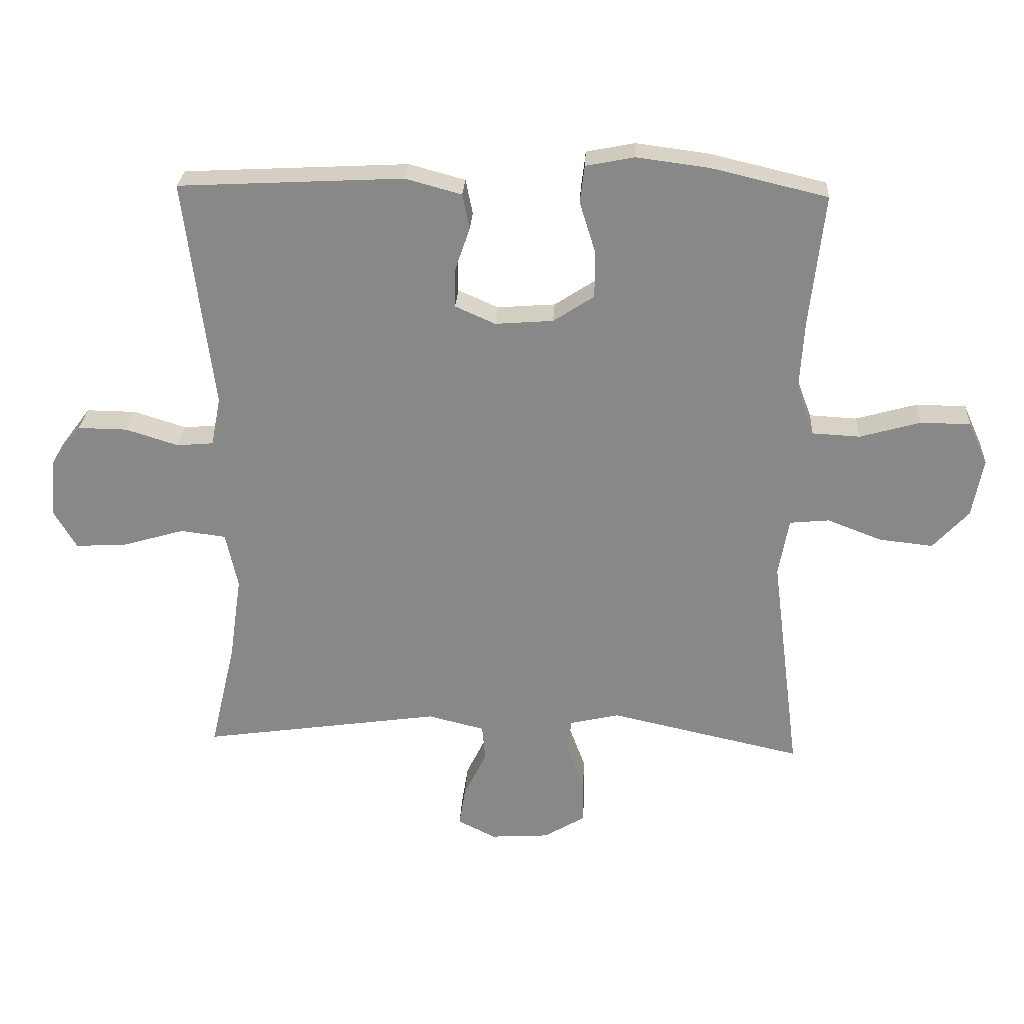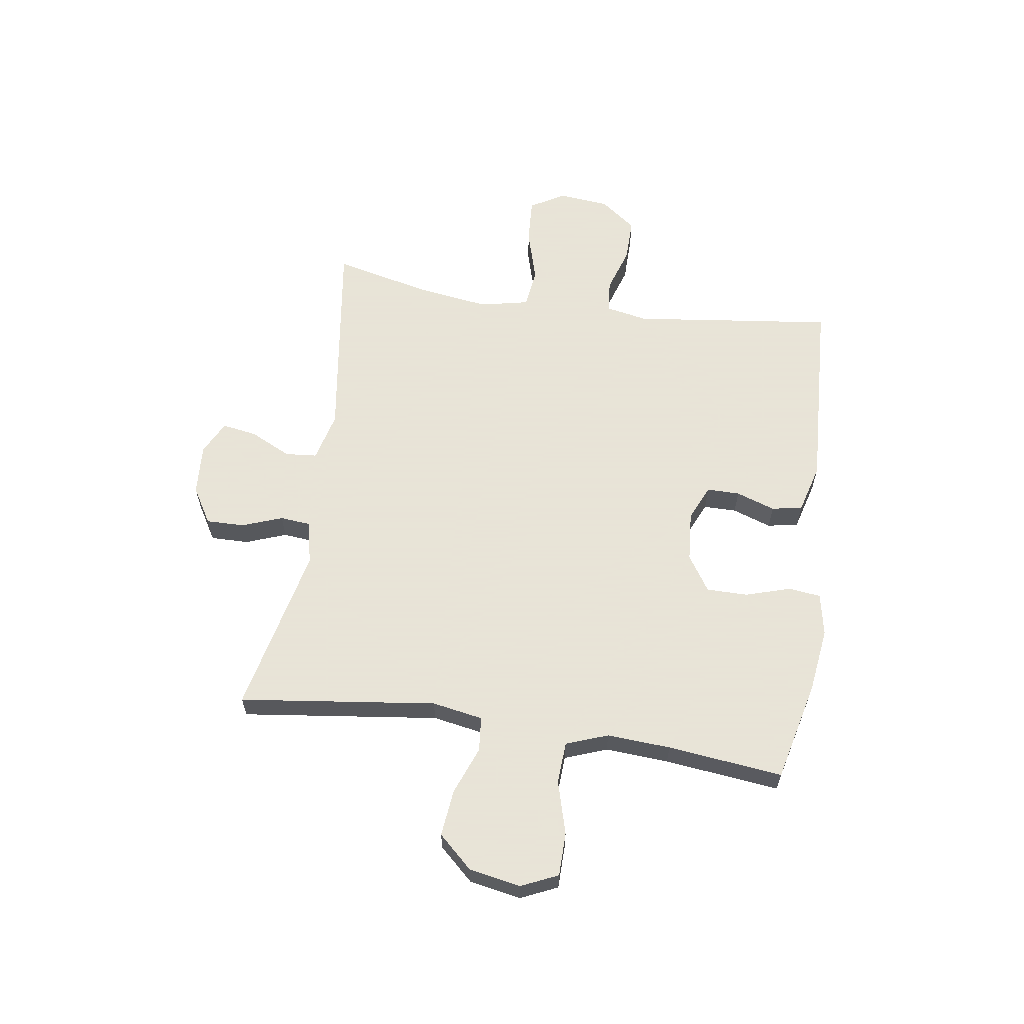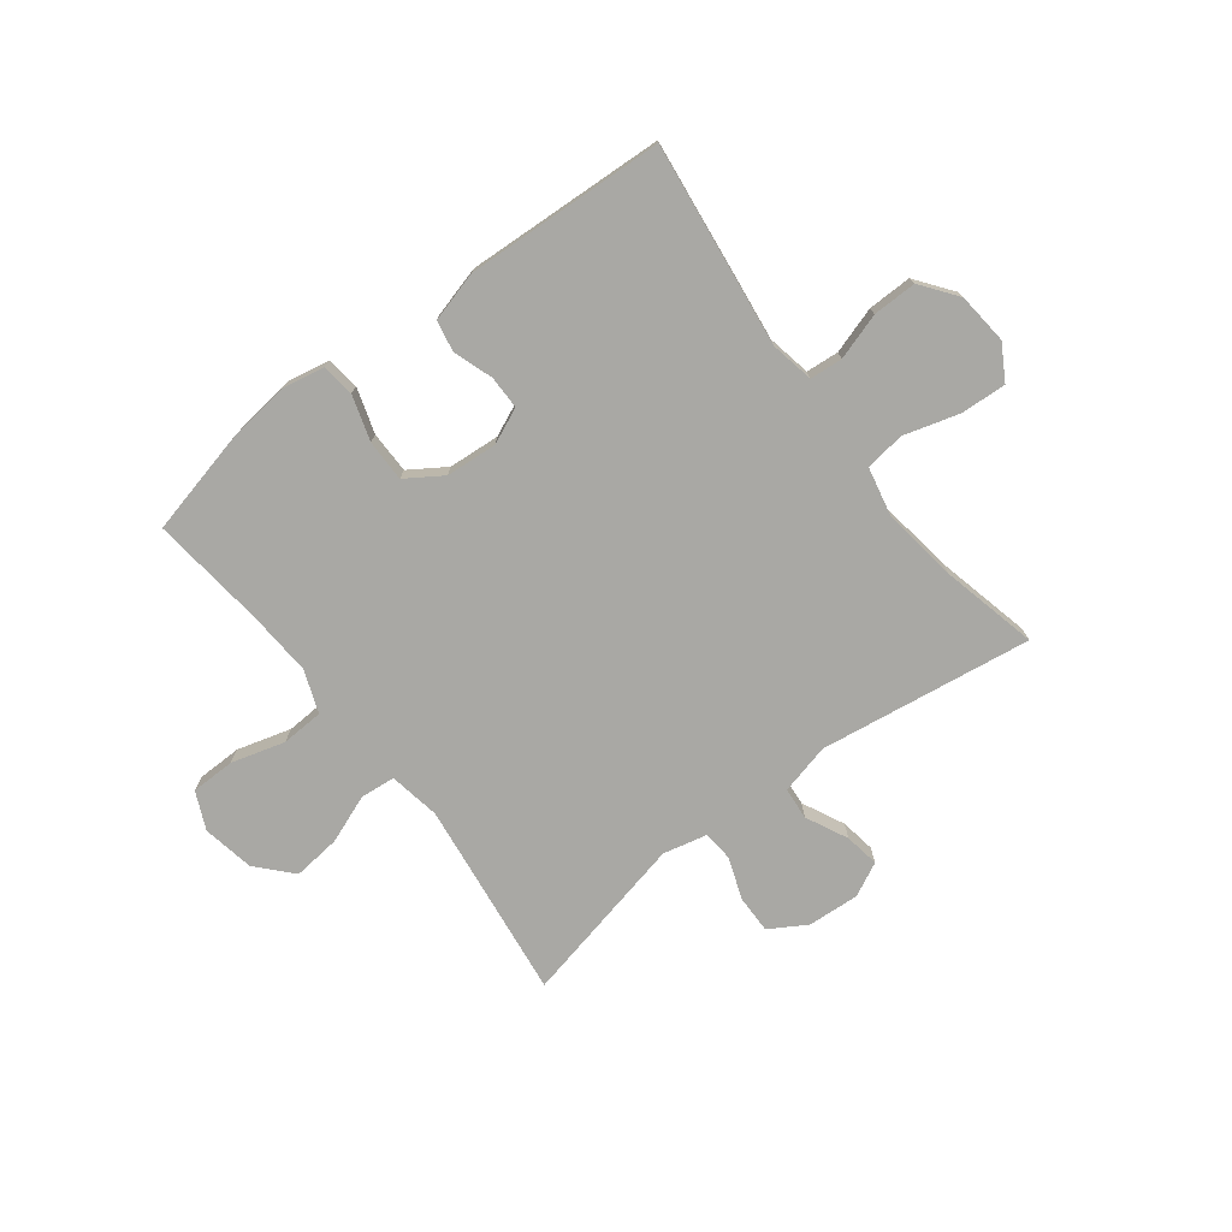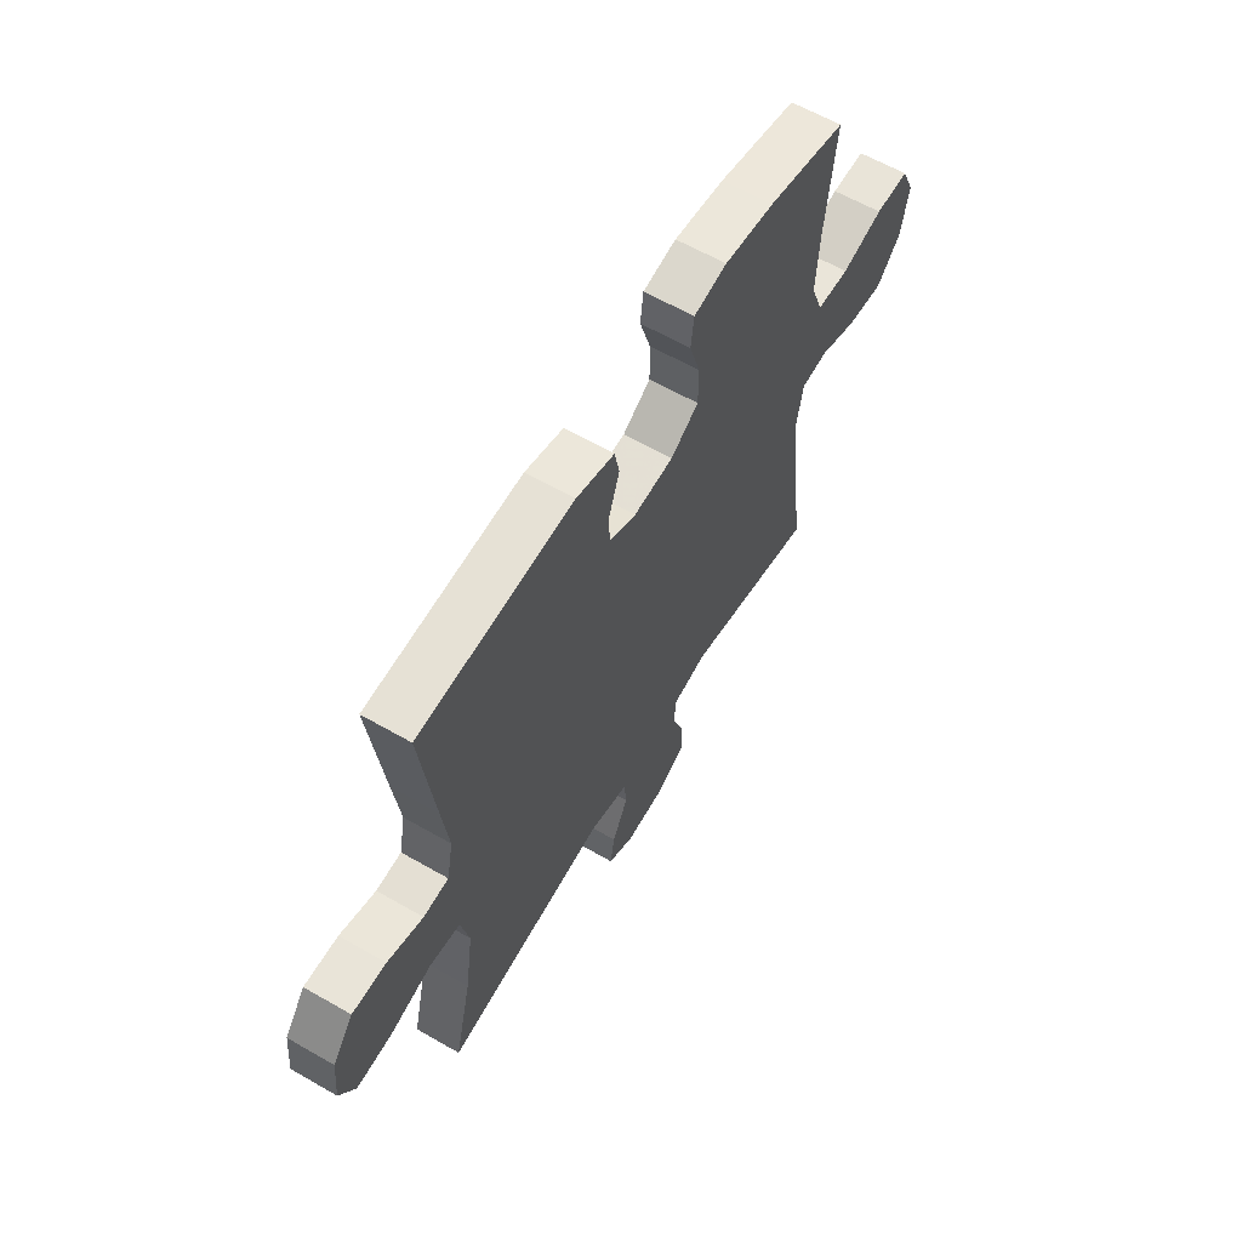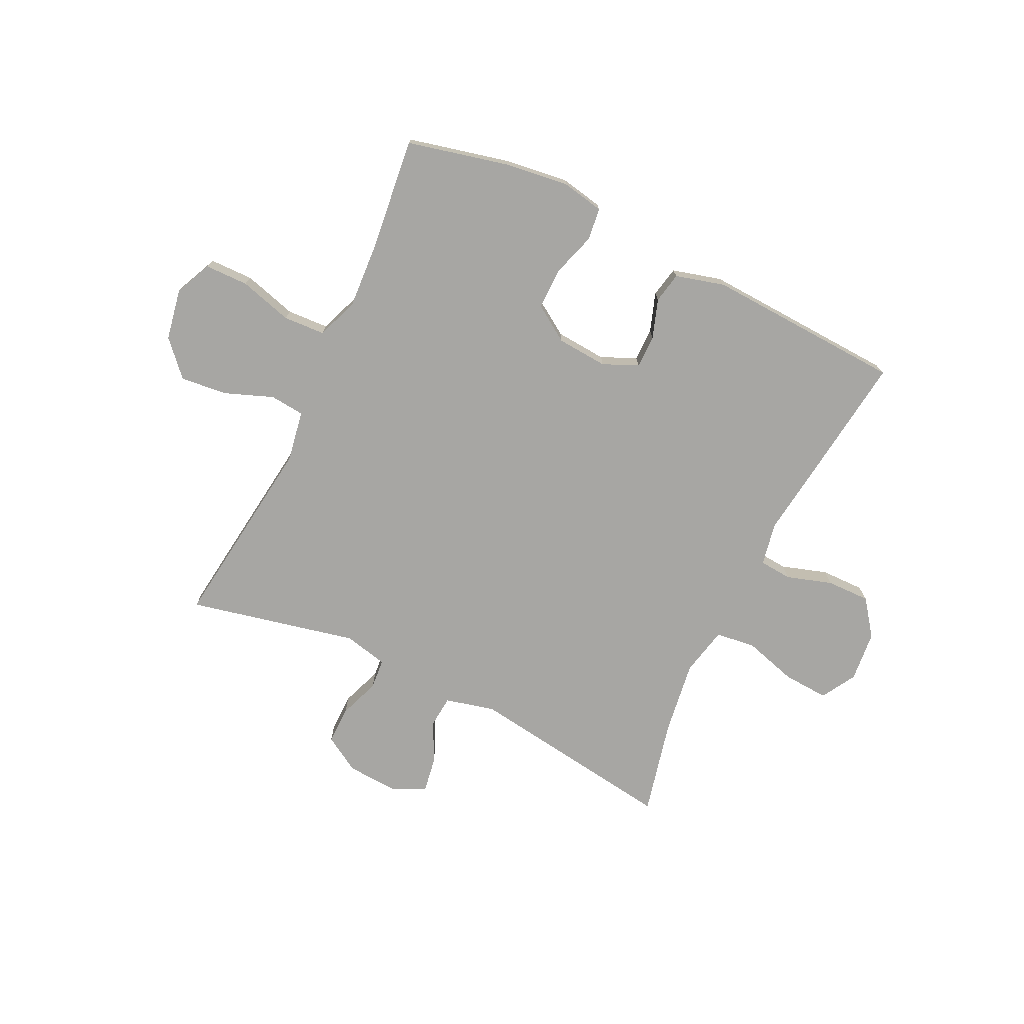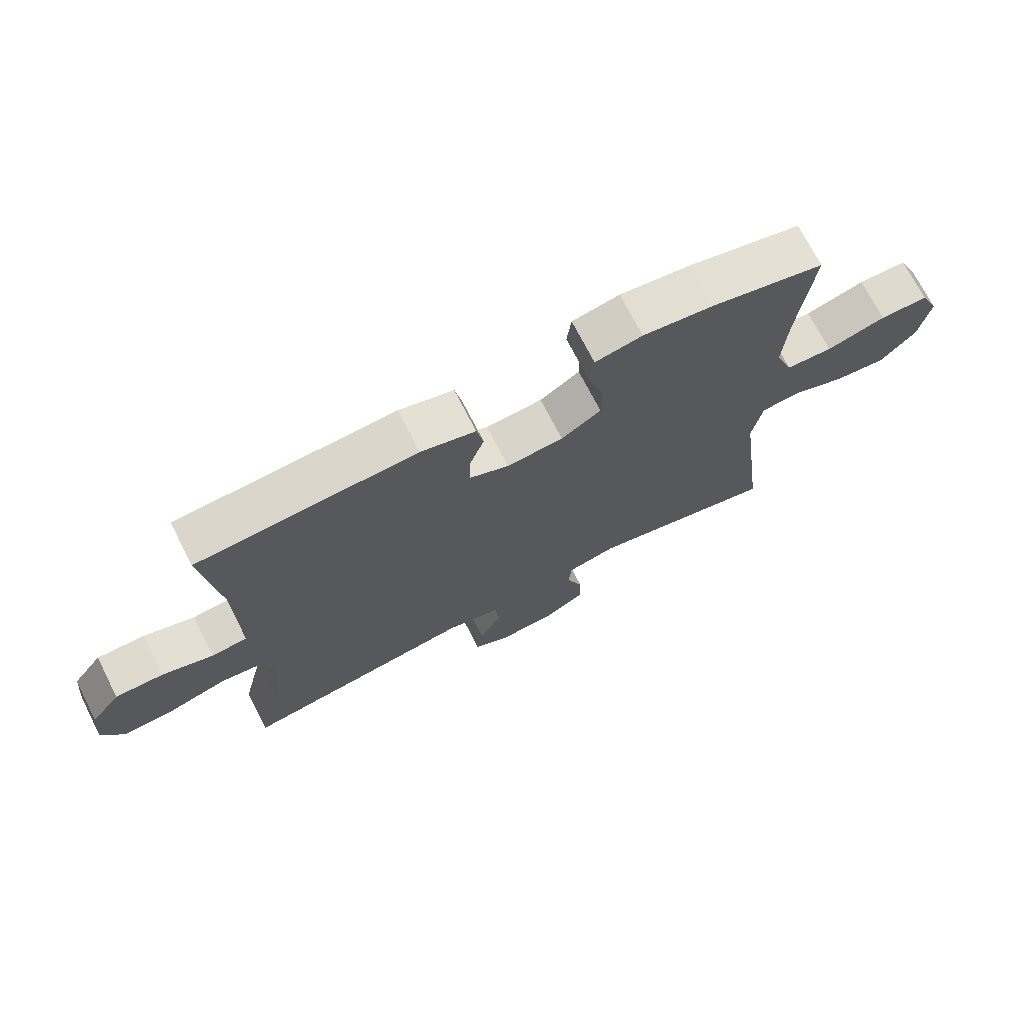
<metadata>
{"format":"obj","ext":"obj","renderer":"f3d","projection":"perspective","resolution":1024,"background":"white","views":[{"elev":26.8,"azim":-176.9,"up":"+Z"},{"elev":61.4,"azim":-81.5,"up":"+Y"},{"elev":-74.9,"azim":37.4,"up":"+Y"},{"elev":61.4,"azim":120.4,"up":"+Z"},{"elev":-74.2,"azim":-25.7,"up":"+Y"},{"elev":71.7,"azim":153.0,"up":"+Z"}]}
</metadata>
<code>
v -0.5 0.07 -0.5
v -0.455 0.07 -0.147
v -0.471 0.07 -0.056
v -0.533 0.07 -0.05
v -0.619 0.07 -0.083
v -0.703 0.07 -0.092
v -0.759 0.07 -0.031
v -0.776 0.07 0.061
v -0.746 0.07 0.127
v -0.668 0.07 0.128
v -0.573 0.07 0.101
v -0.498 0.07 0.105
v -0.47 0.07 0.18
v -0.477 0.07 0.294
v -0.5 0.07 0.5
v -0.319 0.07 0.543
v -0.204 0.07 0.558
v -0.128 0.07 0.543
v -0.121 0.07 0.485
v -0.146 0.07 0.405
v -0.146 0.07 0.331
v -0.082 0.07 0.289
v 0.009 0.07 0.282
v 0.072 0.07 0.31
v 0.072 0.07 0.369
v 0.048 0.07 0.439
v 0.059 0.07 0.494
v 0.147 0.07 0.518
v 0.5 0.07 0.5
v 0.47 0.07 0.257
v 0.455 0.07 0.14
v 0.47 0.07 0.063
v 0.528 0.07 0.058
v 0.61 0.07 0.084
v 0.688 0.07 0.085
v 0.736 0.07 0.021
v 0.745 0.07 -0.07
v 0.709 0.07 -0.132
v 0.627 0.07 -0.127
v 0.531 0.07 -0.099
v 0.46 0.07 -0.108
v 0.441 0.07 -0.196
v 0.46 0.07 -0.329
v 0.5 0.07 -0.5
v 0.123 0.07 -0.446
v 0.034 0.07 -0.468
v 0.029 0.07 -0.525
v 0.065 0.07 -0.599
v 0.075 0.07 -0.661
v 0.015 0.07 -0.691
v -0.077 0.07 -0.685
v -0.142 0.07 -0.646
v -0.141 0.07 -0.578
v -0.114 0.07 -0.505
v -0.119 0.07 -0.451
v -0.197 0.07 -0.433
v -0.5 0 -0.5
v -0.455 0 -0.147
v -0.471 0 -0.056
v -0.533 0 -0.05
v -0.619 0 -0.083
v -0.703 0 -0.092
v -0.759 0 -0.031
v -0.776 0 0.061
v -0.746 0 0.127
v -0.668 0 0.128
v -0.573 0 0.101
v -0.498 0 0.105
v -0.47 0 0.18
v -0.477 0 0.294
v -0.5 0 0.5
v -0.319 0 0.543
v -0.204 0 0.558
v -0.128 0 0.543
v -0.121 0 0.485
v -0.146 0 0.405
v -0.146 0 0.331
v -0.082 0 0.289
v 0.009 0 0.282
v 0.072 0 0.31
v 0.072 0 0.369
v 0.048 0 0.439
v 0.059 0 0.494
v 0.147 0 0.518
v 0.5 0 0.5
v 0.47 0 0.257
v 0.455 0 0.14
v 0.47 0 0.063
v 0.528 0 0.058
v 0.61 0 0.084
v 0.688 0 0.085
v 0.736 0 0.021
v 0.745 0 -0.07
v 0.709 0 -0.132
v 0.627 0 -0.127
v 0.531 0 -0.099
v 0.46 0 -0.108
v 0.441 0 -0.196
v 0.46 0 -0.329
v 0.5 0 -0.5
v 0.123 0 -0.446
v 0.034 0 -0.468
v 0.029 0 -0.525
v 0.065 0 -0.599
v 0.075 0 -0.661
v 0.015 0 -0.691
v -0.077 0 -0.685
v -0.142 0 -0.646
v -0.141 0 -0.578
v -0.114 0 -0.505
v -0.119 0 -0.451
v -0.197 0 -0.433
f 52 53 54
f 51 52 54
f 50 51 54
f 49 50 54
f 48 49 54
f 47 48 54
f 46 47 54 55
f 45 46 55 56
f 43 44 45
f 42 43 45 56
f 38 39 40
f 37 38 40
f 36 37 40
f 35 36 40
f 34 35 40
f 33 34 40
f 32 33 40 41
f 56 1 2
f 42 56 2
f 41 42 2
f 32 41 2
f 31 32 2
f 29 30 31
f 28 29 31
f 27 28 31
f 26 27 31
f 25 26 31
f 18 19 20
f 17 18 20
f 16 17 20
f 15 16 20
f 14 15 20
f 13 14 20 21
f 12 13 21 22
f 9 10 11
f 8 9 11
f 7 8 11
f 6 7 11
f 5 6 11
f 4 5 11
f 3 4 11 12
f 12 22 23
f 3 12 23
f 2 3 23
f 24 25 31
f 2 23 24 31
f 110 109 108
f 110 108 107
f 110 107 106
f 110 106 105
f 110 105 104
f 110 104 103
f 111 110 103 102
f 112 111 102 101
f 101 100 99
f 112 101 99 98
f 96 95 94
f 96 94 93
f 96 93 92
f 96 92 91
f 96 91 90
f 96 90 89
f 97 96 89 88
f 58 57 112
f 58 112 98
f 58 98 97
f 58 97 88
f 58 88 87
f 87 86 85
f 87 85 84
f 87 84 83
f 87 83 82
f 87 82 81
f 76 75 74
f 76 74 73
f 76 73 72
f 76 72 71
f 76 71 70
f 77 76 70 69
f 78 77 69 68
f 67 66 65
f 67 65 64
f 67 64 63
f 67 63 62
f 67 62 61
f 67 61 60
f 68 67 60 59
f 79 78 68
f 79 68 59
f 79 59 58
f 87 81 80
f 87 80 79 58
f 1 57 58 2
f 2 58 59 3
f 3 59 60 4
f 4 60 61 5
f 5 61 62 6
f 6 62 63 7
f 7 63 64 8
f 8 64 65 9
f 9 65 66 10
f 10 66 67 11
f 11 67 68 12
f 12 68 69 13
f 13 69 70 14
f 14 70 71 15
f 15 71 72 16
f 16 72 73 17
f 17 73 74 18
f 18 74 75 19
f 19 75 76 20
f 20 76 77 21
f 21 77 78 22
f 22 78 79 23
f 23 79 80 24
f 24 80 81 25
f 25 81 82 26
f 26 82 83 27
f 27 83 84 28
f 28 84 85 29
f 29 85 86 30
f 30 86 87 31
f 31 87 88 32
f 32 88 89 33
f 33 89 90 34
f 34 90 91 35
f 35 91 92 36
f 36 92 93 37
f 37 93 94 38
f 38 94 95 39
f 39 95 96 40
f 40 96 97 41
f 41 97 98 42
f 42 98 99 43
f 43 99 100 44
f 44 100 101 45
f 45 101 102 46
f 46 102 103 47
f 47 103 104 48
f 48 104 105 49
f 49 105 106 50
f 50 106 107 51
f 51 107 108 52
f 52 108 109 53
f 53 109 110 54
f 54 110 111 55
f 55 111 112 56
f 56 112 57 1

</code>
